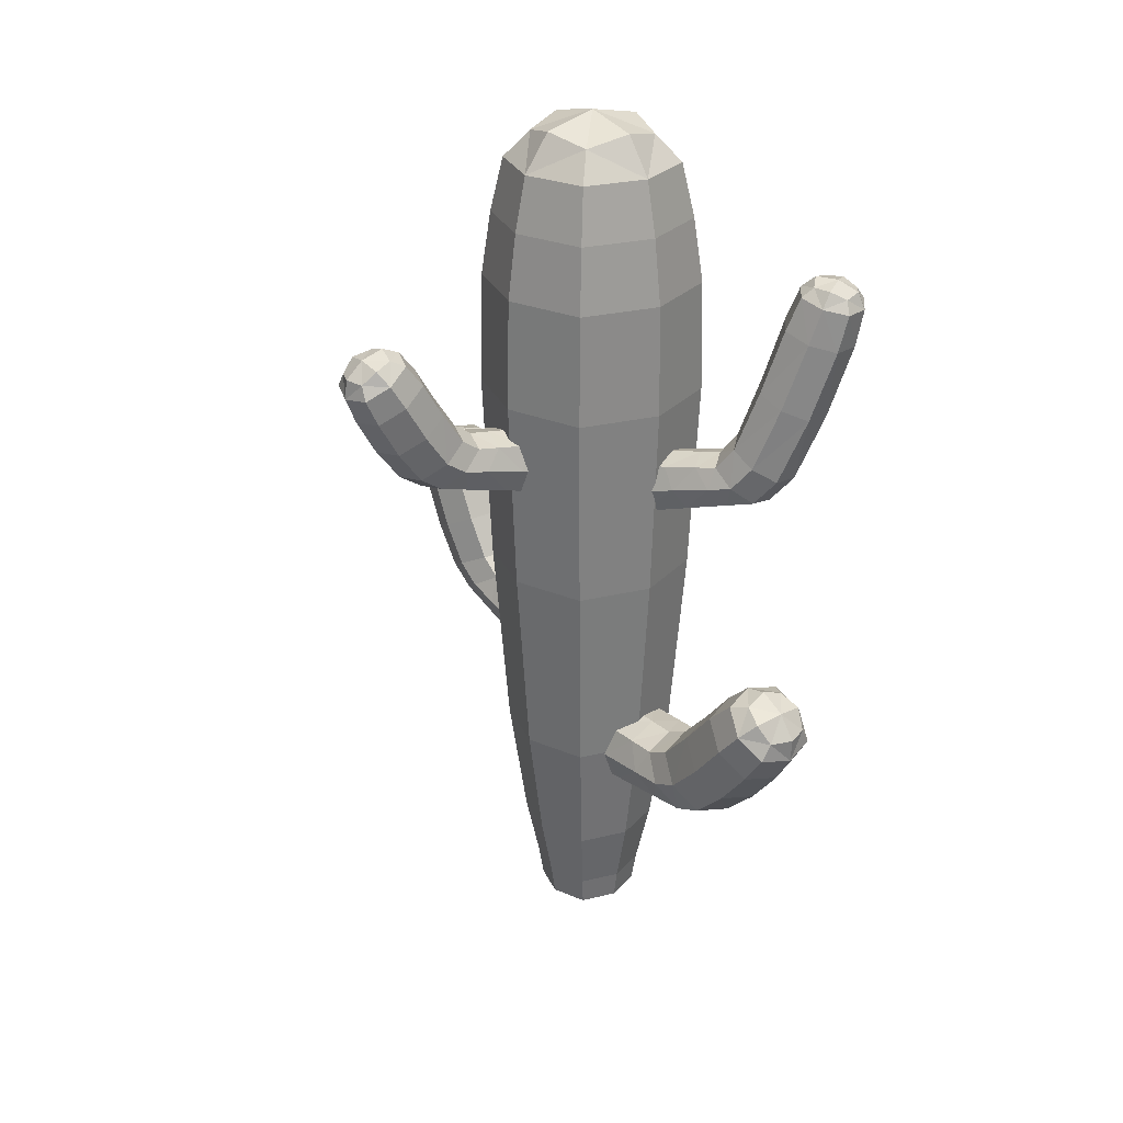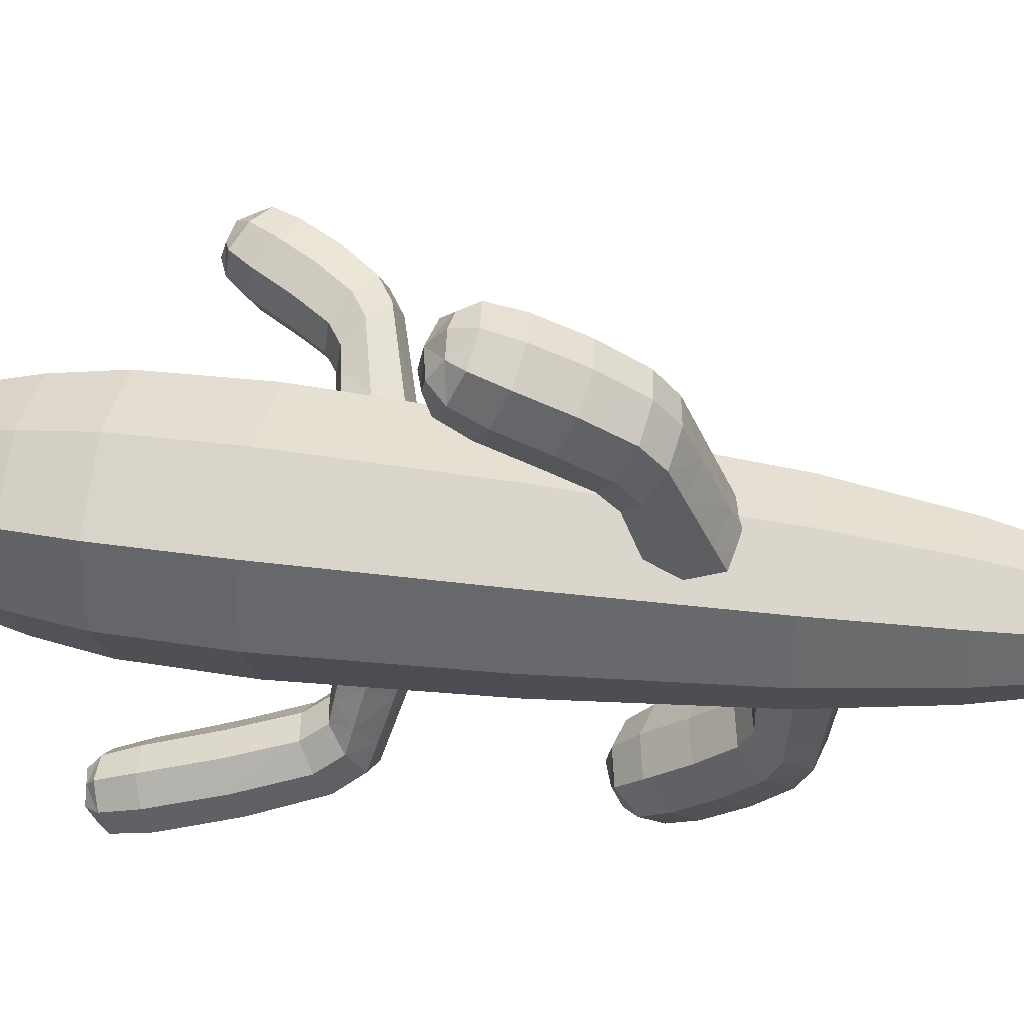
<metadata>
{"format":"obj","ext":"obj","renderer":"f3d","projection":"perspective","resolution":1024,"background":"white","views":[{"elev":27.5,"azim":125.2,"up":"+Y"},{"elev":38.8,"azim":-80.0,"up":"+Z"}]}
</metadata>
<code>
o Cactus_2_Cube.029
v -0.1181 0.1875 -0.03403
v 0.03403 0.1875 -0.1181
v 0.1181 0.1875 0.03403
v -0.03403 0.1875 0.1181
v 0 -0.01073 0
v 0.05394 1.367 -0.1872
v 0.1485 1.594 0.04277
v 0.1872 1.367 0.05394
v -0.1872 1.367 -0.05394
v -0.05394 1.367 0.1872
v 0 1.687 0
v -0.1485 1.594 -0.04277
v -0.04277 1.594 0.1485
v 0.04277 1.594 -0.1485
v -0.02472 0.01151 0.08579
v 0.08579 0.01151 0.02472
v 0.02472 0.01151 -0.08579
v -0.08579 0.01151 -0.02472
v 0.4287 1.124 0.1765
v 0.4078 1.274 0.2379
v 0.3438 1.161 0.2231
v 0.3946 1.161 0.08585
v 0.3098 1.197 0.1324
v 0.4486 1.307 0.1839
v 0.4529 1.274 0.1163
v 0.3777 1.306 0.1576
v 0.483 1.241 0.1966
v 0.2403 1.111 0.1067
v 0.3162 1.072 0.06021
v 0.2676 1.072 0.1914
v 0.3435 1.033 0.1449
v 0.2053 0.987 0.09373
v 0.1503 1.04 0.1453
v 0.1972 1.04 0.01878
v 0.1422 1.093 0.07037
v -0.1431 0.6869 0.441
v -0.2125 0.8589 0.4124
v -0.2032 0.7245 0.3453
v -0.04133 0.7245 0.3919
v -0.1014 0.762 0.2962
v -0.1464 0.899 0.4522
v -0.06913 0.8589 0.4537
v -0.1223 0.8922 0.3688
v -0.1593 0.8256 0.4972
v -0.07949 0.6583 0.2201
v -0.02036 0.6169 0.3057
v -0.1751 0.6169 0.2612
v -0.116 0.5755 0.3468
v -0.07002 0.5129 0.1872
v -0.1329 0.5717 0.125
v 0.01633 0.5717 0.168
v -0.04658 0.6305 0.1059
v 0.1167 0.4534 -0.4611
v 0.2015 0.6317 -0.4713
v 0.1831 0.5103 -0.3711
v 0.01269 0.5103 -0.4202
v 0.07906 0.5671 -0.3302
v 0.1343 0.6679 -0.5221
v 0.05047 0.6317 -0.5148
v 0.1093 0.682 -0.4351
v 0.1427 0.5813 -0.551
v 0.04963 0.4801 -0.2281
v -0.01593 0.4217 -0.3068
v 0.147 0.4217 -0.2598
v 0.08144 0.3632 -0.3385
v 0.03013 0.3395 -0.1604
v 0.1007 0.41 -0.1099
v -0.05648 0.41 -0.1551
v 0.01404 0.4806 -0.1046
v -0.05065 0.7869 0.1758
v -0.1758 0.7869 -0.05065
v 0.1758 0.7869 0.05065
v 0.05065 0.7869 -0.1758
v -0.0678 1.183 -0.4721
v -0.02555 1.399 -0.4735
v 0.01138 1.206 -0.4215
v -0.1243 1.208 -0.3977
v -0.04514 1.232 -0.3471
v -0.08596 1.437 -0.4691
v -0.1449 1.403 -0.4478
v -0.0723 1.415 -0.4026
v -0.09818 1.387 -0.5186
v -0.0171 1.078 -0.2814
v -0.08924 1.041 -0.3241
v 0.04147 1.041 -0.3414
v -0.03067 1.004 -0.3841
v -0.0125 0.9608 -0.2465
v 0.05468 1.011 -0.2234
v -0.07138 1.011 -0.2068
v -0.004201 1.061 -0.1837
v -0.06434 -0.005168 -0.01854
v -0.1141 0.1875 0.06308
v -0.1487 0.4142 -0.04285
v -0.0458 0.01151 -0.08288
v 0.01854 -0.005168 -0.06434
v 0.04285 0.4142 -0.1487
v 0.08288 0.01151 -0.0458
v 0.06434 -0.005168 0.01854
v 0.1487 0.4142 0.04285
v 0.0458 0.01151 0.08288
v -0.01854 -0.005168 0.06434
v -0.04285 0.4142 0.1487
v -0.1706 1.491 -0.04914
v 0.04914 1.491 -0.1706
v 0.1706 1.491 0.04914
v -0.04914 1.491 0.1706
v -0.09997 1.367 -0.1809
v 0.1699 0.7869 -0.09388
v 0.09388 0.7869 0.1699
v -0.1809 1.367 0.09997
v -0.09894 1.664 -0.0285
v 0.0285 1.664 -0.09894
v 0.09894 1.664 0.0285
v -0.0285 1.664 0.09894
v 0.1434 1.594 -0.07927
v 0.07927 1.594 0.1434
v -0.1434 1.594 0.07927
v -0.07927 1.594 -0.1434
v -0.08288 0.01151 0.0458
v -0.06308 0.1875 -0.1141
v 0.1141 0.1875 -0.06308
v 0.06308 0.1875 0.1141
v -0.02704 0.06663 0.09388
v 0.09388 0.06663 0.02704
v 0.02704 0.06663 -0.09388
v -0.09388 0.06663 -0.02704
v 0.113 1.018 -0.01056
v 0.1075 0.9547 0.05749
v 0.06732 1.018 0.1127
v 0.07282 1.081 0.04464
v 0.4311 1.229 0.1002
v 0.4647 1.192 0.1899
v 0.3808 1.229 0.2359
v 0.3472 1.265 0.1463
v 0.4329 1.133 0.1195
v 0.1798 1 0.1383
v 0.1325 1.08 0.1207
v 0.3437 1.188 0.08648
v 0.459 1.299 0.1417
v 0.4791 1.277 0.1952
v 0.429 1.299 0.2227
v 0.4089 1.321 0.1692
v 0.4529 1.249 0.2374
v 0.3739 1.298 0.2081
v 0.4077 1.298 0.1169
v 0.4867 1.249 0.1462
v 0.3488 1.042 0.09094
v 0.3947 1.133 0.2225
v 0.3056 1.188 0.1894
v 0.2714 1.101 0.06227
v 0.272 1.135 0.1184
v 0.3532 1.099 0.07266
v 0.3037 1.099 0.2061
v 0.3849 1.062 0.1603
v 0.3123 1.042 0.1894
v 0.235 1.101 0.1607
v 0.215 1 0.04336
v 0.1677 1.08 0.02583
v 0.2888 1.015 0.1247
v 0.2211 1.059 0.1732
v 0.2691 1.059 0.0438
v 0.2015 1.104 0.09231
v 0.04231 0.5397 0.07051
v -0.03746 0.4685 0.07419
v -0.103 0.5397 0.02864
v -0.02327 0.6108 0.02496
v -0.05341 0.8052 0.4304
v -0.1541 0.7681 0.4789
v -0.2134 0.8052 0.3843
v -0.1128 0.8424 0.3357
v -0.07722 0.6963 0.4404
v -0.1231 0.5276 0.1609
v -0.1055 0.6158 0.0999
v -0.04592 0.7526 0.3318
v -0.0972 0.889 0.4612
v -0.1573 0.8668 0.4902
v -0.1928 0.889 0.4337
v -0.1327 0.9112 0.4047
v -0.2085 0.8339 0.4657
v -0.1807 0.8839 0.3694
v -0.07319 0.8839 0.4004
v -0.1009 0.8339 0.4966
v -0.0534 0.5859 0.3477
v -0.1986 0.6963 0.4054
v -0.1673 0.7526 0.2968
v -0.02602 0.648 0.2527
v -0.08977 0.6883 0.2558
v -0.03096 0.6504 0.3474
v -0.1883 0.6504 0.3021
v -0.1295 0.6125 0.3937
v -0.1695 0.5859 0.3142
v -0.1421 0.648 0.2192
v -0.01112 0.5276 0.1932
v 0.006462 0.6158 0.1321
v -0.09779 0.5507 0.2836
v -0.1584 0.599 0.2073
v -0.005834 0.599 0.2512
v -0.06646 0.6473 0.1749
v -0.0852 0.4017 -0.04773
v -0.00621 0.3226 -0.03427
v 0.06783 0.4017 -0.003649
v -0.01115 0.4809 -0.01711
v 0.03053 0.5832 -0.4784
v 0.1334 0.527 -0.5188
v 0.199 0.5832 -0.4299
v 0.09613 0.6394 -0.3895
v 0.04813 0.4677 -0.4631
v 0.08704 0.3571 -0.1365
v 0.07498 0.4629 -0.09458
v 0.01986 0.5529 -0.365
v 0.08194 0.6589 -0.5294
v 0.1434 0.6253 -0.5535
v 0.1825 0.6589 -0.5004
v 0.1211 0.6924 -0.4762
v 0.1951 0.5939 -0.5202
v 0.1701 0.6694 -0.4333
v 0.05682 0.6694 -0.4659
v 0.08187 0.5939 -0.5528
v 0.01637 0.3779 -0.3423
v 0.1759 0.4677 -0.4263
v 0.1477 0.5529 -0.3282
v -0.007497 0.4655 -0.2595
v 0.06218 0.5018 -0.2717
v -0.002858 0.4455 -0.3573
v 0.1628 0.4455 -0.3095
v 0.09776 0.3893 -0.3952
v 0.1386 0.3779 -0.3071
v 0.1147 0.4655 -0.2243
v -0.03081 0.3571 -0.1704
v -0.04287 0.4629 -0.1285
v 0.06112 0.3538 -0.268
v 0.1286 0.4171 -0.2005
v -0.03199 0.4171 -0.2467
v 0.03554 0.4803 -0.1792
v -0.09388 0.7869 -0.1699
v 0.1809 1.367 -0.09997
v 0.09997 1.367 0.1809
v -0.1699 0.7869 0.09388
v -0.05512 1.155 0.1913
v -0.1913 1.155 -0.05512
v 0.1913 1.155 0.05512
v 0.05512 1.155 -0.1913
v -0.05873 0.9898 -0.1237
v 0.000372 0.9304 -0.1491
v 0.06403 0.9898 -0.1399
v 0.004933 1.049 -0.1145
v -0.1444 1.336 -0.4299
v -0.09131 1.317 -0.5076
v -0.01097 1.333 -0.4573
v -0.06407 1.353 -0.3796
v -0.1159 1.19 -0.4475
v 0.03581 0.9734 -0.2449
v 0.04203 1.049 -0.1978
v -0.09886 1.227 -0.3538
v -0.1256 1.429 -0.4584
v -0.0944 1.418 -0.5057
v -0.046 1.426 -0.4756
v -0.07715 1.437 -0.4283
v -0.05018 1.389 -0.5138
v -0.03077 1.41 -0.4267
v -0.1203 1.413 -0.4075
v -0.1397 1.392 -0.4945
v -0.07799 1.013 -0.3648
v -0.01408 1.188 -0.4653
v 0.002915 1.225 -0.3716
v -0.06781 1.069 -0.2877
v -0.02599 1.119 -0.3121
v -0.1006 1.087 -0.3597
v 0.03202 1.087 -0.3786
v -0.04261 1.055 -0.4262
v 0.02004 1.013 -0.3778
v 0.03022 1.069 -0.3007
v -0.05873 0.9734 -0.2324
v -0.05251 1.049 -0.1853
v -0.02348 0.9868 -0.3297
v 0.0467 1.029 -0.2947
v -0.08217 1.029 -0.2777
v -0.01199 1.071 -0.2427
v -0.06139 -0.000845 0.03393
v -0.1437 0.4142 0.07941
v -0.03393 -0.000845 -0.06139
v -0.07941 0.4142 -0.1437
v 0.03393 -0.000845 0.06139
v 0.07941 0.4142 0.1437
v 0.06139 -0.000845 -0.03393
v 0.1437 0.4142 -0.07941
v -0.1648 1.491 0.09108
v -0.09108 1.491 -0.1648
v 0.1648 1.491 -0.09108
v 0.09108 1.491 0.1648
v -0.09914 1.646 0.05479
v -0.05479 1.646 -0.09914
v 0.09914 1.646 -0.05479
v 0.05479 1.646 0.09914
v -0.09069 0.06663 0.05012
v -0.05012 0.06663 -0.09069
v 0.09069 0.06663 -0.05012
v 0.05012 0.06663 0.09069
v 0.09428 1.065 3.2e-05
v 0.1203 0.9704 0.009667
v 0.06003 1.065 0.09246
v 0.08603 0.9704 0.1021
v 0.3807 1.256 0.1009
v 0.4689 1.201 0.1335
v 0.4312 1.201 0.2353
v 0.343 1.256 0.2026
v 0.4248 1.309 0.1392
v 0.4794 1.276 0.1595
v 0.4561 1.276 0.2225
v 0.4015 1.309 0.2023
v 0.3893 1.071 0.105
v 0.3523 1.071 0.2051
v 0.2676 1.126 0.1737
v 0.3046 1.126 0.07364
v 0.2599 1.026 0.1691
v 0.1944 1.093 0.1449
v 0.2958 1.026 0.0721
v 0.2304 1.093 0.04784
v 0.02946 0.593 0.04682
v 0.01882 0.4863 0.08374
v -0.07956 0.593 0.01541
v -0.09019 0.4863 0.05233
v -0.05795 0.8331 0.3709
v -0.08889 0.7774 0.4783
v -0.2089 0.7774 0.4437
v -0.178 0.8331 0.3363
v -0.09715 0.8985 0.4211
v -0.1163 0.8639 0.4877
v -0.1907 0.8639 0.4663
v -0.1715 0.8985 0.3997
v -0.06552 0.622 0.3934
v -0.1835 0.622 0.3594
v -0.1537 0.6788 0.256
v -0.03573 0.6788 0.29
v -0.1511 0.5628 0.2535
v -0.1276 0.6352 0.172
v -0.03666 0.5628 0.2865
v -0.01316 0.6352 0.2049
v -0.06792 0.4611 -0.03579
v -0.06421 0.3424 -0.04866
v 0.04685 0.4611 -0.002724
v 0.05056 0.3424 -0.0156
v 0.03762 0.6253 -0.4239
v 0.06556 0.5411 -0.5209
v 0.1919 0.5411 -0.4845
v 0.164 0.6253 -0.3875
v 0.08283 0.6779 -0.4904
v 0.1001 0.6257 -0.5505
v 0.1784 0.6257 -0.528
v 0.1611 0.6779 -0.4679
v 0.03119 0.4033 -0.3976
v 0.1554 0.4033 -0.3618
v 0.1287 0.4877 -0.2692
v 0.004505 0.4877 -0.305
v 0.1182 0.3696 -0.2395
v 0.09897 0.4645 -0.1729
v -0.002313 0.3696 -0.2743
v -0.0215 0.4645 -0.2076
v -0.1022 1.155 -0.1848
v 0.1848 1.155 -0.1022
v 0.1022 1.155 0.1848
v -0.1848 1.155 0.1022
v -0.04167 1.034 -0.1128
v -0.0451 0.9452 -0.1387
v 0.0504 1.034 -0.1249
v 0.04698 0.9452 -0.1508
v -0.1175 1.349 -0.3854
v -0.1379 1.323 -0.4813
v -0.03786 1.32 -0.5018
v -0.01743 1.347 -0.4059
v -0.1099 1.429 -0.4286
v -0.1233 1.414 -0.4888
v -0.0614 1.412 -0.5021
v -0.04799 1.427 -0.4419
v -0.09027 1.063 -0.4048
v 0.00921 1.063 -0.4191
v 0.02167 1.111 -0.3334
v -0.07781 1.111 -0.3192
v 0.02629 0.9974 -0.3252
v 0.0349 1.061 -0.26
v -0.07037 0.9974 -0.3124
v -0.06175 1.061 -0.2472
f 1 295 92
f 92 93 1
f 93 120 1
f 1 296 126
f 2 296 120
f 120 96 2
f 96 121 2
f 2 297 125
f 3 297 121
f 121 99 3
f 99 122 3
f 3 298 124
f 4 298 122
f 122 102 4
f 102 92 4
f 4 295 123
f 5 281 95
f 5 285 98
f 5 283 101
f 5 279 91
f 236 242 6
f 242 107 6
f 6 288 104
f 6 289 236
f 116 105 7
f 105 115 7
f 7 293 113
f 7 294 116
f 237 241 8
f 241 236 8
f 8 289 105
f 8 290 237
f 107 240 9
f 240 110 9
f 9 287 103
f 9 288 107
f 110 239 10
f 239 237 10
f 10 290 106
f 10 287 110
f 11 293 112
f 11 292 111
f 11 291 114
f 11 294 113
f 118 103 12
f 103 117 12
f 12 291 111
f 12 292 118
f 117 106 13
f 106 116 13
f 13 294 114
f 13 291 117
f 115 104 14
f 104 118 14
f 14 292 112
f 14 293 115
f 15 283 100
f 100 123 15
f 123 119 15
f 15 279 101
f 16 285 97
f 97 124 16
f 124 100 16
f 16 283 98
f 17 281 94
f 94 125 17
f 125 97 17
f 17 285 95
f 18 279 119
f 119 126 18
f 126 94 18
f 18 281 91
f 148 154 19
f 154 135 19
f 19 304 132
f 19 305 148
f 144 133 20
f 133 143 20
f 20 309 141
f 20 310 144
f 149 153 21
f 21 312 148
f 21 305 133
f 21 306 149
f 22 311 152
f 152 138 22
f 22 303 131
f 22 304 135
f 23 314 151
f 23 313 149
f 23 306 134
f 23 303 138
f 24 309 140
f 24 308 139
f 24 307 142
f 24 310 141
f 146 131 25
f 131 145 25
f 25 307 139
f 25 308 146
f 145 134 26
f 134 144 26
f 26 310 142
f 26 307 145
f 143 132 27
f 132 146 27
f 27 308 140
f 27 309 143
f 28 318 162
f 28 316 156
f 156 151 28
f 151 150 28
f 29 317 161
f 161 150 29
f 29 314 152
f 152 147 29
f 156 160 30
f 30 315 155
f 155 153 30
f 30 313 156
f 155 159 31
f 159 147 31
f 31 311 154
f 31 312 155
f 136 128 32
f 128 157 32
f 32 317 159
f 32 315 136
f 137 129 33
f 33 302 136
f 136 160 33
f 33 316 137
f 34 300 127
f 127 158 34
f 34 318 161
f 161 157 34
f 35 299 130
f 35 301 137
f 137 162 35
f 162 158 35
f 184 190 36
f 190 171 36
f 36 324 168
f 36 325 184
f 180 169 37
f 169 179 37
f 37 329 177
f 37 330 180
f 185 189 38
f 38 332 184
f 38 325 169
f 38 326 185
f 39 331 188
f 188 174 39
f 39 323 167
f 39 324 171
f 40 334 187
f 40 333 185
f 40 326 170
f 40 323 174
f 41 329 176
f 41 328 175
f 41 327 178
f 41 330 177
f 182 167 42
f 167 181 42
f 42 327 175
f 42 328 182
f 181 170 43
f 170 180 43
f 43 330 178
f 43 327 181
f 179 168 44
f 168 182 44
f 44 328 176
f 44 329 179
f 45 338 198
f 45 336 192
f 192 187 45
f 187 186 45
f 46 337 197
f 197 186 46
f 46 334 188
f 188 183 46
f 192 196 47
f 47 335 191
f 191 189 47
f 47 333 192
f 191 195 48
f 195 183 48
f 48 331 190
f 48 332 191
f 172 164 49
f 164 193 49
f 49 337 195
f 49 335 172
f 173 165 50
f 50 322 172
f 172 196 50
f 50 336 173
f 51 320 163
f 163 194 51
f 51 338 197
f 197 193 51
f 52 319 166
f 52 321 173
f 173 198 52
f 198 194 52
f 220 226 53
f 226 207 53
f 53 344 204
f 53 345 220
f 216 205 54
f 205 215 54
f 54 349 213
f 54 350 216
f 221 225 55
f 55 352 220
f 55 345 205
f 55 346 221
f 56 351 224
f 224 210 56
f 56 343 203
f 56 344 207
f 57 354 223
f 57 353 221
f 57 346 206
f 57 343 210
f 58 349 212
f 58 348 211
f 58 347 214
f 58 350 213
f 218 203 59
f 203 217 59
f 59 347 211
f 59 348 218
f 217 206 60
f 206 216 60
f 60 350 214
f 60 347 217
f 215 204 61
f 204 218 61
f 61 348 212
f 61 349 215
f 62 358 234
f 62 356 228
f 228 223 62
f 223 222 62
f 63 357 233
f 233 222 63
f 63 354 224
f 224 219 63
f 228 232 64
f 64 355 227
f 227 225 64
f 64 353 228
f 227 231 65
f 231 219 65
f 65 351 226
f 65 352 227
f 208 200 66
f 200 229 66
f 66 357 231
f 66 355 208
f 209 201 67
f 67 342 208
f 208 232 67
f 67 356 209
f 68 340 199
f 199 230 68
f 68 358 233
f 233 229 68
f 69 339 202
f 69 341 209
f 209 234 69
f 234 230 69
f 70 280 102
f 70 284 109
f 109 239 70
f 239 238 70
f 71 282 93
f 71 280 238
f 238 240 71
f 240 235 71
f 72 284 99
f 72 286 108
f 108 241 72
f 241 109 72
f 73 286 96
f 73 282 235
f 235 242 73
f 242 108 73
f 264 270 74
f 74 375 251
f 251 248 74
f 74 369 264
f 260 249 75
f 75 369 259
f 75 373 257
f 75 374 260
f 76 377 269
f 269 264 76
f 264 249 76
f 249 265 76
f 251 268 77
f 77 378 254
f 254 247 77
f 77 368 251
f 78 378 267
f 267 265 78
f 78 370 250
f 250 254 78
f 79 373 256
f 79 372 255
f 79 371 258
f 79 374 257
f 262 247 80
f 247 261 80
f 80 371 255
f 80 372 262
f 81 367 250
f 250 260 81
f 81 374 258
f 81 371 261
f 259 248 82
f 82 368 262
f 82 372 256
f 82 373 259
f 83 382 278
f 83 380 272
f 83 377 267
f 267 266 83
f 84 381 277
f 277 266 84
f 84 378 268
f 268 263 84
f 272 276 85
f 85 379 271
f 271 269 85
f 85 377 272
f 271 275 86
f 275 263 86
f 263 270 86
f 86 376 271
f 252 244 87
f 244 273 87
f 87 381 275
f 87 379 252
f 253 245 88
f 88 366 252
f 252 276 88
f 88 380 253
f 89 364 243
f 243 274 89
f 89 382 277
f 277 273 89
f 90 363 246
f 90 365 253
f 253 278 90
f 278 274 90
f 1 126 295
f 92 280 93
f 93 282 120
f 1 120 296
f 2 125 296
f 120 282 96
f 96 286 121
f 2 121 297
f 3 124 297
f 121 286 99
f 99 284 122
f 3 122 298
f 4 123 298
f 122 284 102
f 102 280 92
f 4 92 295
f 5 91 281
f 5 95 285
f 5 98 283
f 5 101 279
f 236 360 242
f 242 359 107
f 6 107 288
f 6 104 289
f 116 290 105
f 105 289 115
f 7 115 293
f 7 113 294
f 237 361 241
f 241 360 236
f 8 236 289
f 8 105 290
f 107 359 240
f 240 362 110
f 9 110 287
f 9 103 288
f 110 362 239
f 239 361 237
f 10 237 290
f 10 106 287
f 11 113 293
f 11 112 292
f 11 111 291
f 11 114 294
f 118 288 103
f 103 287 117
f 12 117 291
f 12 111 292
f 117 287 106
f 106 290 116
f 13 116 294
f 13 114 291
f 115 289 104
f 104 288 118
f 14 118 292
f 14 112 293
f 15 101 283
f 100 298 123
f 123 295 119
f 15 119 279
f 16 98 285
f 97 297 124
f 124 298 100
f 16 100 283
f 17 95 281
f 94 296 125
f 125 297 97
f 17 97 285
f 18 91 279
f 119 295 126
f 126 296 94
f 18 94 281
f 148 312 154
f 154 311 135
f 19 135 304
f 19 132 305
f 144 306 133
f 133 305 143
f 20 143 309
f 20 141 310
f 149 313 153
f 21 153 312
f 21 148 305
f 21 133 306
f 22 135 311
f 152 314 138
f 22 138 303
f 22 131 304
f 23 138 314
f 23 151 313
f 23 149 306
f 23 134 303
f 24 141 309
f 24 140 308
f 24 139 307
f 24 142 310
f 146 304 131
f 131 303 145
f 25 145 307
f 25 139 308
f 145 303 134
f 134 306 144
f 26 144 310
f 26 142 307
f 143 305 132
f 132 304 146
f 27 146 308
f 27 140 309
f 28 150 318
f 28 162 316
f 156 313 151
f 151 314 150
f 29 147 317
f 161 318 150
f 29 150 314
f 152 311 147
f 156 316 160
f 30 160 315
f 155 312 153
f 30 153 313
f 155 315 159
f 159 317 147
f 31 147 311
f 31 154 312
f 136 302 128
f 128 300 157
f 32 157 317
f 32 159 315
f 137 301 129
f 33 129 302
f 136 315 160
f 33 160 316
f 34 157 300
f 127 299 158
f 34 158 318
f 161 317 157
f 35 158 299
f 35 130 301
f 137 316 162
f 162 318 158
f 184 332 190
f 190 331 171
f 36 171 324
f 36 168 325
f 180 326 169
f 169 325 179
f 37 179 329
f 37 177 330
f 185 333 189
f 38 189 332
f 38 184 325
f 38 169 326
f 39 171 331
f 188 334 174
f 39 174 323
f 39 167 324
f 40 174 334
f 40 187 333
f 40 185 326
f 40 170 323
f 41 177 329
f 41 176 328
f 41 175 327
f 41 178 330
f 182 324 167
f 167 323 181
f 42 181 327
f 42 175 328
f 181 323 170
f 170 326 180
f 43 180 330
f 43 178 327
f 179 325 168
f 168 324 182
f 44 182 328
f 44 176 329
f 45 186 338
f 45 198 336
f 192 333 187
f 187 334 186
f 46 183 337
f 197 338 186
f 46 186 334
f 188 331 183
f 192 336 196
f 47 196 335
f 191 332 189
f 47 189 333
f 191 335 195
f 195 337 183
f 48 183 331
f 48 190 332
f 172 322 164
f 164 320 193
f 49 193 337
f 49 195 335
f 173 321 165
f 50 165 322
f 172 335 196
f 50 196 336
f 51 193 320
f 163 319 194
f 51 194 338
f 197 337 193
f 52 194 319
f 52 166 321
f 173 336 198
f 198 338 194
f 220 352 226
f 226 351 207
f 53 207 344
f 53 204 345
f 216 346 205
f 205 345 215
f 54 215 349
f 54 213 350
f 221 353 225
f 55 225 352
f 55 220 345
f 55 205 346
f 56 207 351
f 224 354 210
f 56 210 343
f 56 203 344
f 57 210 354
f 57 223 353
f 57 221 346
f 57 206 343
f 58 213 349
f 58 212 348
f 58 211 347
f 58 214 350
f 218 344 203
f 203 343 217
f 59 217 347
f 59 211 348
f 217 343 206
f 206 346 216
f 60 216 350
f 60 214 347
f 215 345 204
f 204 344 218
f 61 218 348
f 61 212 349
f 62 222 358
f 62 234 356
f 228 353 223
f 223 354 222
f 63 219 357
f 233 358 222
f 63 222 354
f 224 351 219
f 228 356 232
f 64 232 355
f 227 352 225
f 64 225 353
f 227 355 231
f 231 357 219
f 65 219 351
f 65 226 352
f 208 342 200
f 200 340 229
f 66 229 357
f 66 231 355
f 209 341 201
f 67 201 342
f 208 355 232
f 67 232 356
f 68 229 340
f 199 339 230
f 68 230 358
f 233 357 229
f 69 230 339
f 69 202 341
f 209 356 234
f 234 358 230
f 70 238 280
f 70 102 284
f 109 361 239
f 239 362 238
f 71 235 282
f 71 93 280
f 238 362 240
f 240 359 235
f 72 109 284
f 72 99 286
f 108 360 241
f 241 361 109
f 73 108 286
f 73 96 282
f 235 359 242
f 242 360 108
f 264 376 270
f 74 270 375
f 251 368 248
f 74 248 369
f 260 370 249
f 75 249 369
f 75 259 373
f 75 257 374
f 76 265 377
f 269 376 264
f 264 369 249
f 249 370 265
f 251 375 268
f 77 268 378
f 254 367 247
f 77 247 368
f 78 254 378
f 267 377 265
f 78 265 370
f 250 367 254
f 79 257 373
f 79 256 372
f 79 255 371
f 79 258 374
f 262 368 247
f 247 367 261
f 80 261 371
f 80 255 372
f 81 261 367
f 250 370 260
f 81 260 374
f 81 258 371
f 259 369 248
f 82 248 368
f 82 262 372
f 82 256 373
f 83 266 382
f 83 278 380
f 83 272 377
f 267 378 266
f 84 263 381
f 277 382 266
f 84 266 378
f 268 375 263
f 272 380 276
f 85 276 379
f 271 376 269
f 85 269 377
f 271 379 275
f 275 381 263
f 263 375 270
f 86 270 376
f 252 366 244
f 244 364 273
f 87 273 381
f 87 275 379
f 253 365 245
f 88 245 366
f 252 379 276
f 88 276 380
f 89 273 364
f 243 363 274
f 89 274 382
f 277 381 273
f 90 274 363
f 90 246 365
f 253 380 278
f 278 382 274

</code>
